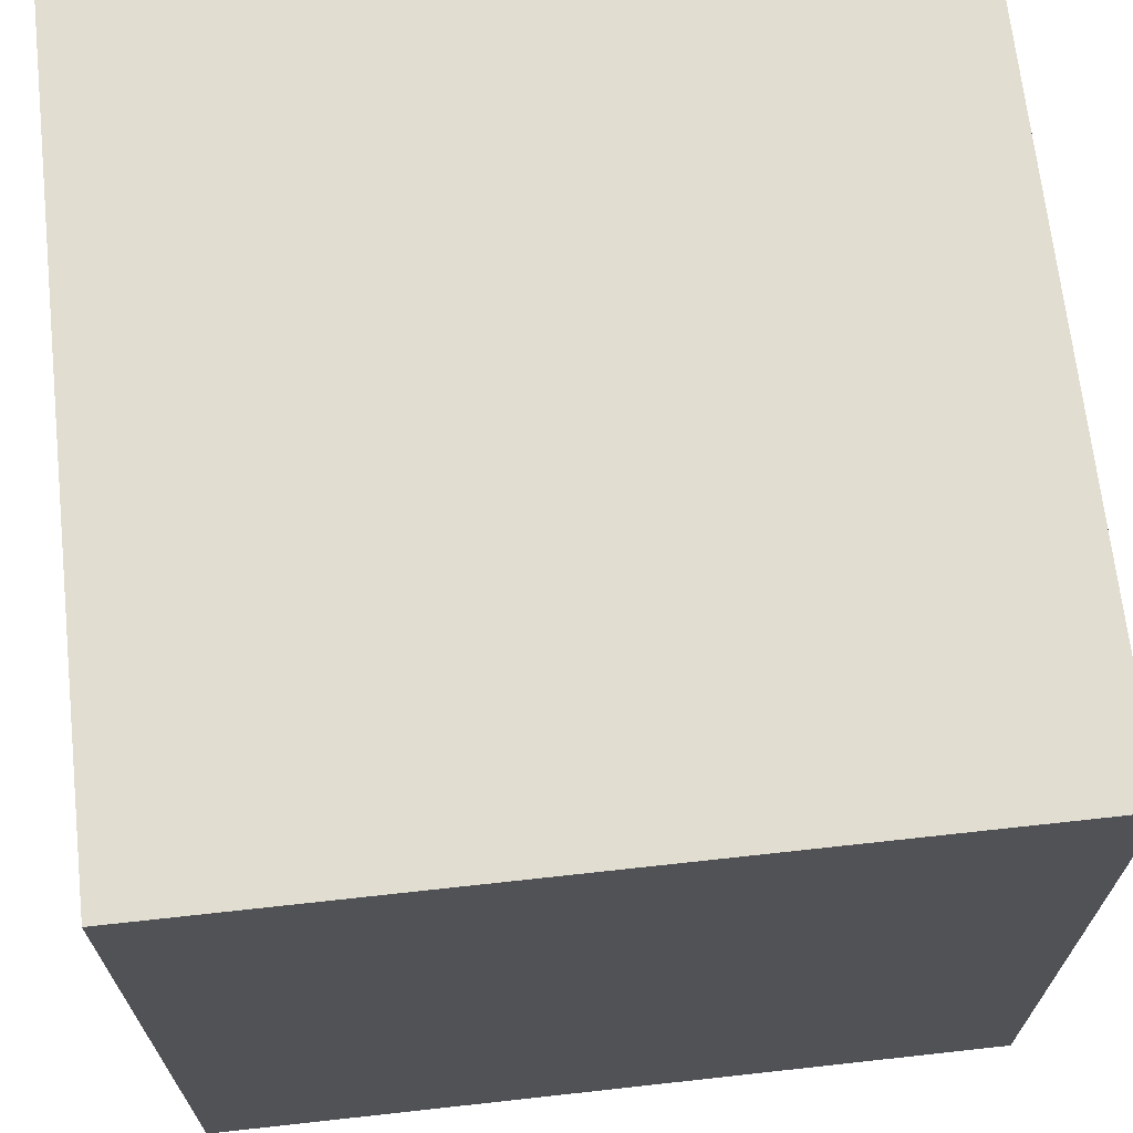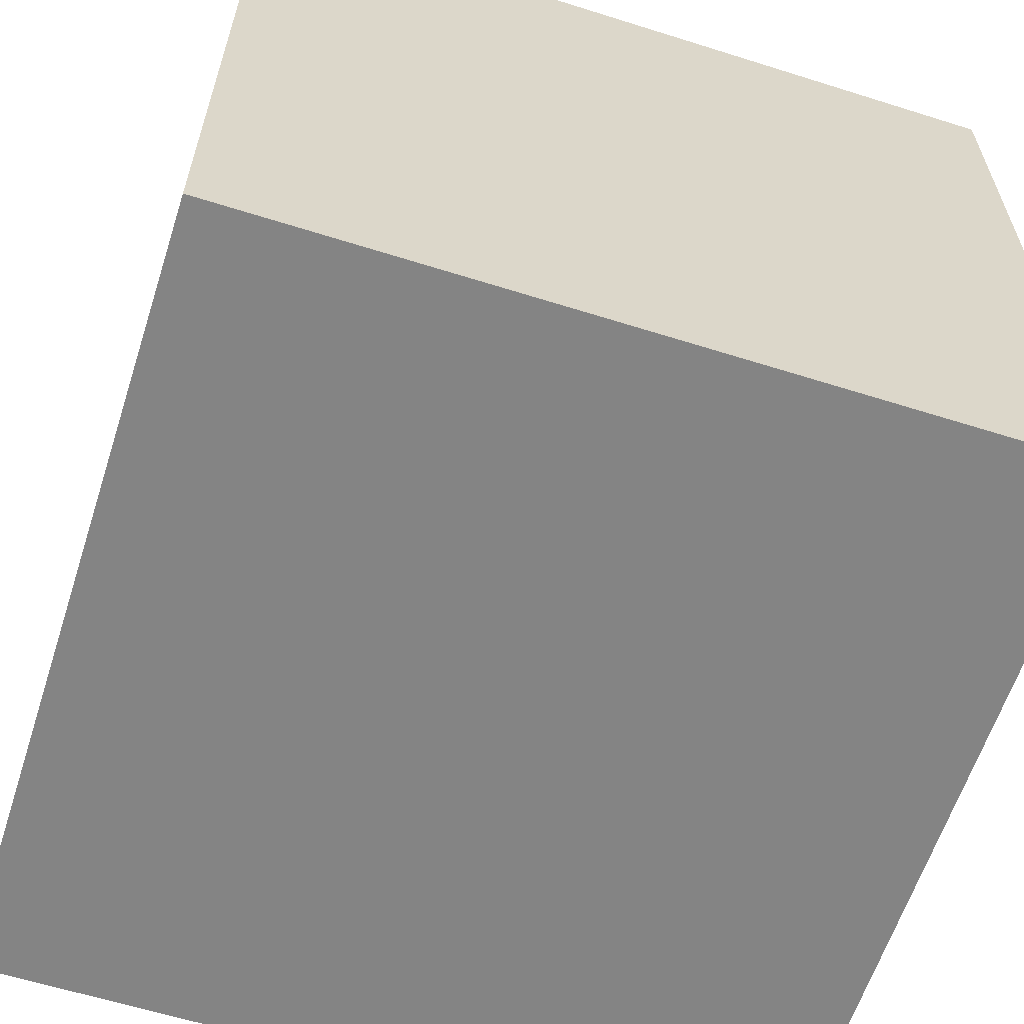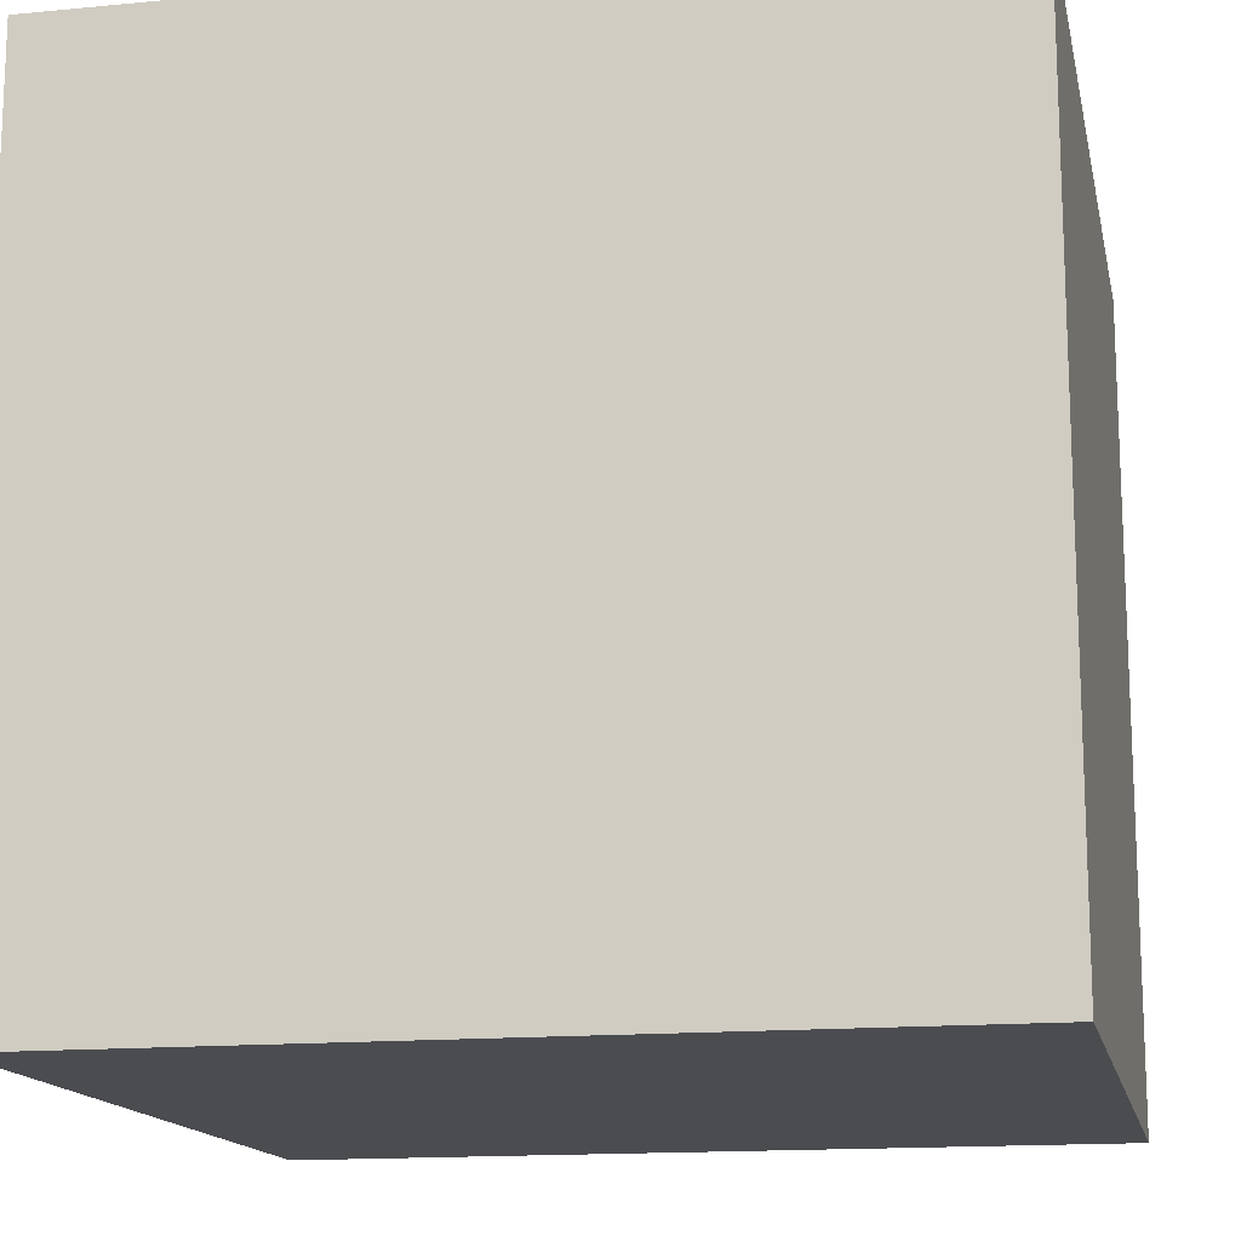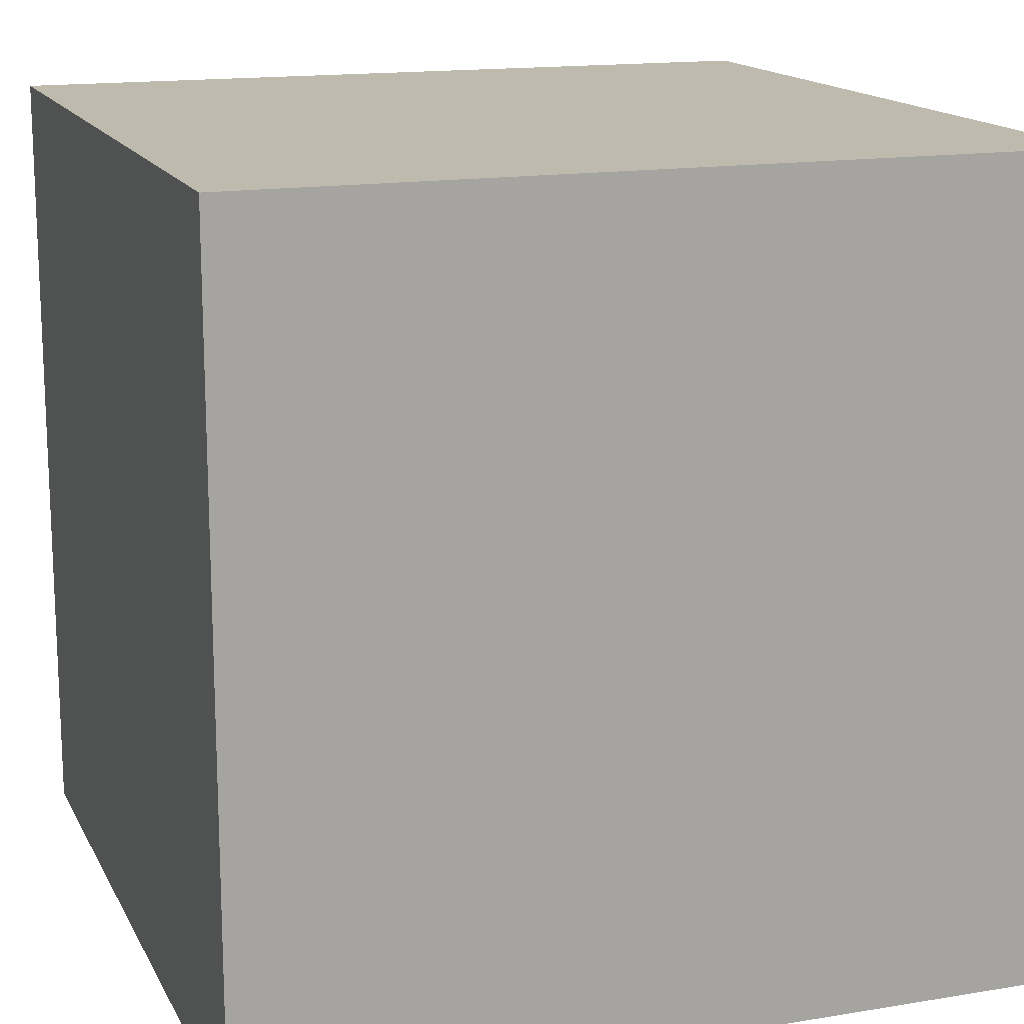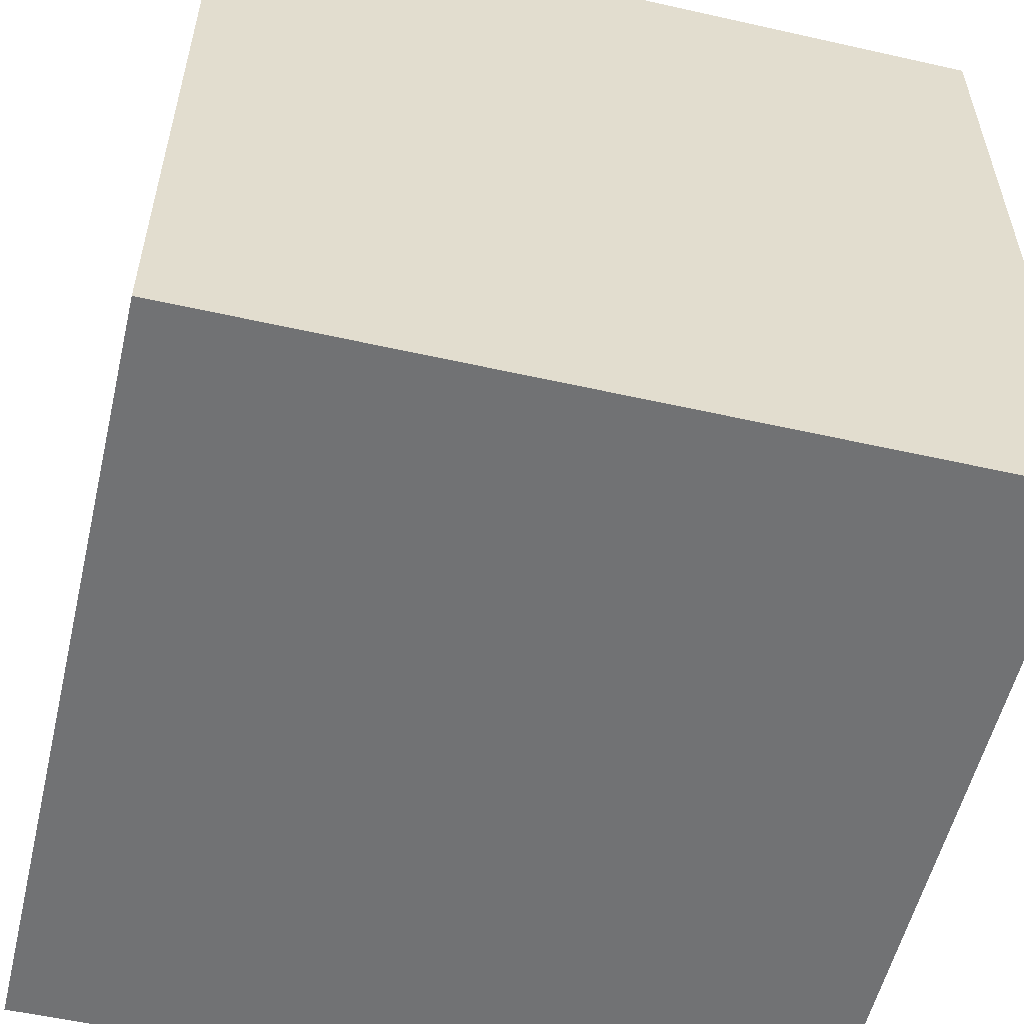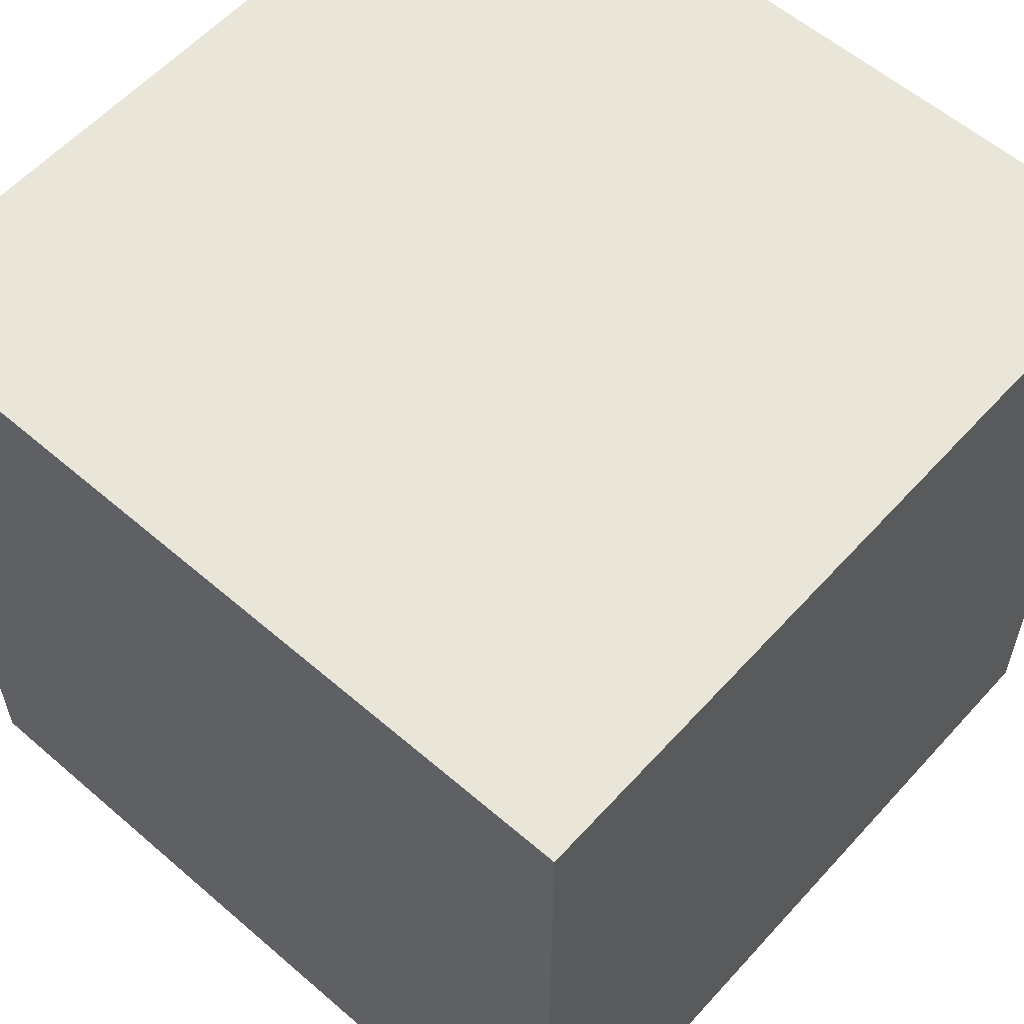
<metadata>
{"format":"obj","ext":"obj","renderer":"f3d","projection":"perspective","resolution":1024,"background":"white","views":[{"elev":68.4,"azim":-96.3,"up":"+Z"},{"elev":-61.4,"azim":-17.8,"up":"+Z"},{"elev":-15.0,"azim":-168.4,"up":"+Z"},{"elev":15.4,"azim":160.7,"up":"+Z"},{"elev":-55.4,"azim":-13.3,"up":"+Z"},{"elev":58.2,"azim":-48.3,"up":"+Y"}]}
</metadata>
<code>
v 0 0 10
v 0 1 10
v 0 2 10
v 0 8 10
v 0 9 10
v 0 10 10
v 0 0 11
v 0 1 11
v 0 9 11
v 0 10 11
v 0 0 12
v 0 2 12
v 0 8 12
v 0 10 12
v 0 0 18
v 0 2 18
v 0 8 18
v 0 10 18
v 0 0 19
v 0 1 19
v 0 9 19
v 0 10 19
v 0 0 20
v 0 1 20
v 0 2 20
v 0 8 20
v 0 9 20
v 0 10 20
v 10 0 10
v 10 1 10
v 10 2 10
v 10 8 10
v 10 9 10
v 10 10 10
v 10 0 11
v 10 1 11
v 10 9 11
v 10 10 11
v 10 0 12
v 10 2 12
v 10 8 12
v 10 10 12
v 10 0 18
v 10 2 18
v 10 8 18
v 10 10 18
v 10 0 19
v 10 1 19
v 10 9 19
v 10 10 19
v 10 0 20
v 10 1 20
v 10 2 20
v 10 8 20
v 10 9 20
v 10 10 20
v 0 0 10
v 0 0 11
v 0 0 12
v 0 0 18
v 0 0 19
v 0 0 20
v 1 0 10
v 1 0 11
v 1 0 19
v 1 0 20
v 2 0 10
v 2 0 12
v 2 0 18
v 2 0 20
v 8 0 10
v 8 0 12
v 8 0 18
v 8 0 20
v 9 0 10
v 9 0 11
v 9 0 19
v 9 0 20
v 10 0 10
v 10 0 11
v 10 0 12
v 10 0 18
v 10 0 19
v 10 0 20
v 0 10 10
v 0 10 11
v 0 10 12
v 0 10 18
v 0 10 19
v 0 10 20
v 1 10 10
v 1 10 11
v 1 10 19
v 1 10 20
v 2 10 10
v 2 10 12
v 2 10 18
v 2 10 20
v 8 10 10
v 8 10 12
v 8 10 18
v 8 10 20
v 9 10 10
v 9 10 11
v 9 10 19
v 9 10 20
v 10 10 10
v 10 10 11
v 10 10 12
v 10 10 18
v 10 10 19
v 10 10 20
v 0 0 10
v 1 0 10
v 2 0 10
v 8 0 10
v 9 0 10
v 10 0 10
v 0 1 10
v 1 1 10
v 9 1 10
v 10 1 10
v 0 2 10
v 2 2 10
v 8 2 10
v 10 2 10
v 0 8 10
v 2 8 10
v 8 8 10
v 10 8 10
v 0 9 10
v 1 9 10
v 9 9 10
v 10 9 10
v 0 10 10
v 1 10 10
v 2 10 10
v 8 10 10
v 9 10 10
v 10 10 10
v 0 0 20
v 1 0 20
v 2 0 20
v 8 0 20
v 9 0 20
v 10 0 20
v 0 1 20
v 1 1 20
v 9 1 20
v 10 1 20
v 0 2 20
v 2 2 20
v 8 2 20
v 10 2 20
v 0 8 20
v 2 8 20
v 8 8 20
v 10 8 20
v 0 9 20
v 1 9 20
v 9 9 20
v 10 9 20
v 0 10 20
v 1 10 20
v 2 10 20
v 8 10 20
v 9 10 20
v 10 10 20
f 7 2 1
f 8 3 2
f 8 2 7
f 9 6 5
f 9 5 4
f 10 6 9
f 11 8 7
f 12 3 8
f 12 8 11
f 12 4 3
f 13 10 9
f 13 4 12
f 13 9 4
f 14 10 13
f 15 12 11
f 15 13 12
f 15 14 13
f 16 14 15
f 17 14 16
f 18 14 17
f 19 16 15
f 20 16 19
f 21 18 17
f 22 18 21
f 23 20 19
f 24 16 20
f 24 20 23
f 25 17 16
f 25 16 24
f 26 21 17
f 26 17 25
f 27 22 21
f 27 21 26
f 28 22 27
f 29 30 35
f 30 31 36
f 35 30 36
f 33 34 37
f 32 33 37
f 37 34 38
f 35 36 39
f 36 31 40
f 39 36 40
f 31 32 40
f 37 38 41
f 40 32 41
f 32 37 41
f 41 38 42
f 39 40 43
f 40 41 43
f 41 42 43
f 43 42 44
f 44 42 45
f 45 42 46
f 43 44 47
f 47 44 48
f 45 46 49
f 49 46 50
f 47 48 51
f 48 44 52
f 51 48 52
f 44 45 53
f 52 44 53
f 45 49 54
f 53 45 54
f 49 50 55
f 54 49 55
f 55 50 56
f 63 58 57
f 64 59 58
f 64 58 63
f 65 62 61
f 65 61 60
f 66 62 65
f 67 64 63
f 68 59 64
f 68 64 67
f 68 60 59
f 69 66 65
f 69 60 68
f 69 65 60
f 70 66 69
f 71 68 67
f 71 69 68
f 71 70 69
f 72 70 71
f 73 70 72
f 74 70 73
f 75 72 71
f 76 72 75
f 77 74 73
f 78 74 77
f 79 76 75
f 80 72 76
f 80 76 79
f 81 73 72
f 81 72 80
f 82 77 73
f 82 73 81
f 83 78 77
f 83 77 82
f 84 78 83
f 85 86 91
f 86 87 92
f 91 86 92
f 89 90 93
f 88 89 93
f 93 90 94
f 91 92 95
f 92 87 96
f 95 92 96
f 87 88 96
f 93 94 97
f 96 88 97
f 88 93 97
f 97 94 98
f 95 96 99
f 96 97 99
f 97 98 99
f 99 98 100
f 100 98 101
f 101 98 102
f 99 100 103
f 103 100 104
f 101 102 105
f 105 102 106
f 103 104 107
f 104 100 108
f 107 104 108
f 100 101 109
f 108 100 109
f 101 105 110
f 109 101 110
f 105 106 111
f 110 105 111
f 111 106 112
f 119 114 113
f 120 115 114
f 120 114 119
f 121 118 117
f 121 117 116
f 122 118 121
f 123 120 119
f 124 115 120
f 124 120 123
f 124 116 115
f 125 122 121
f 125 116 124
f 125 121 116
f 126 122 125
f 127 124 123
f 127 125 124
f 127 126 125
f 128 126 127
f 129 126 128
f 130 126 129
f 131 128 127
f 132 128 131
f 133 130 129
f 134 130 133
f 135 132 131
f 136 128 132
f 136 132 135
f 137 129 128
f 137 128 136
f 138 133 129
f 138 129 137
f 139 134 133
f 139 133 138
f 140 134 139
f 141 142 147
f 142 143 148
f 147 142 148
f 145 146 149
f 144 145 149
f 149 146 150
f 147 148 151
f 148 143 152
f 151 148 152
f 143 144 152
f 149 150 153
f 152 144 153
f 144 149 153
f 153 150 154
f 151 152 155
f 152 153 155
f 153 154 155
f 155 154 156
f 156 154 157
f 157 154 158
f 155 156 159
f 159 156 160
f 157 158 161
f 161 158 162
f 159 160 163
f 160 156 164
f 163 160 164
f 156 157 165
f 164 156 165
f 157 161 166
f 165 157 166
f 161 162 167
f 166 161 167
f 167 162 168

</code>
